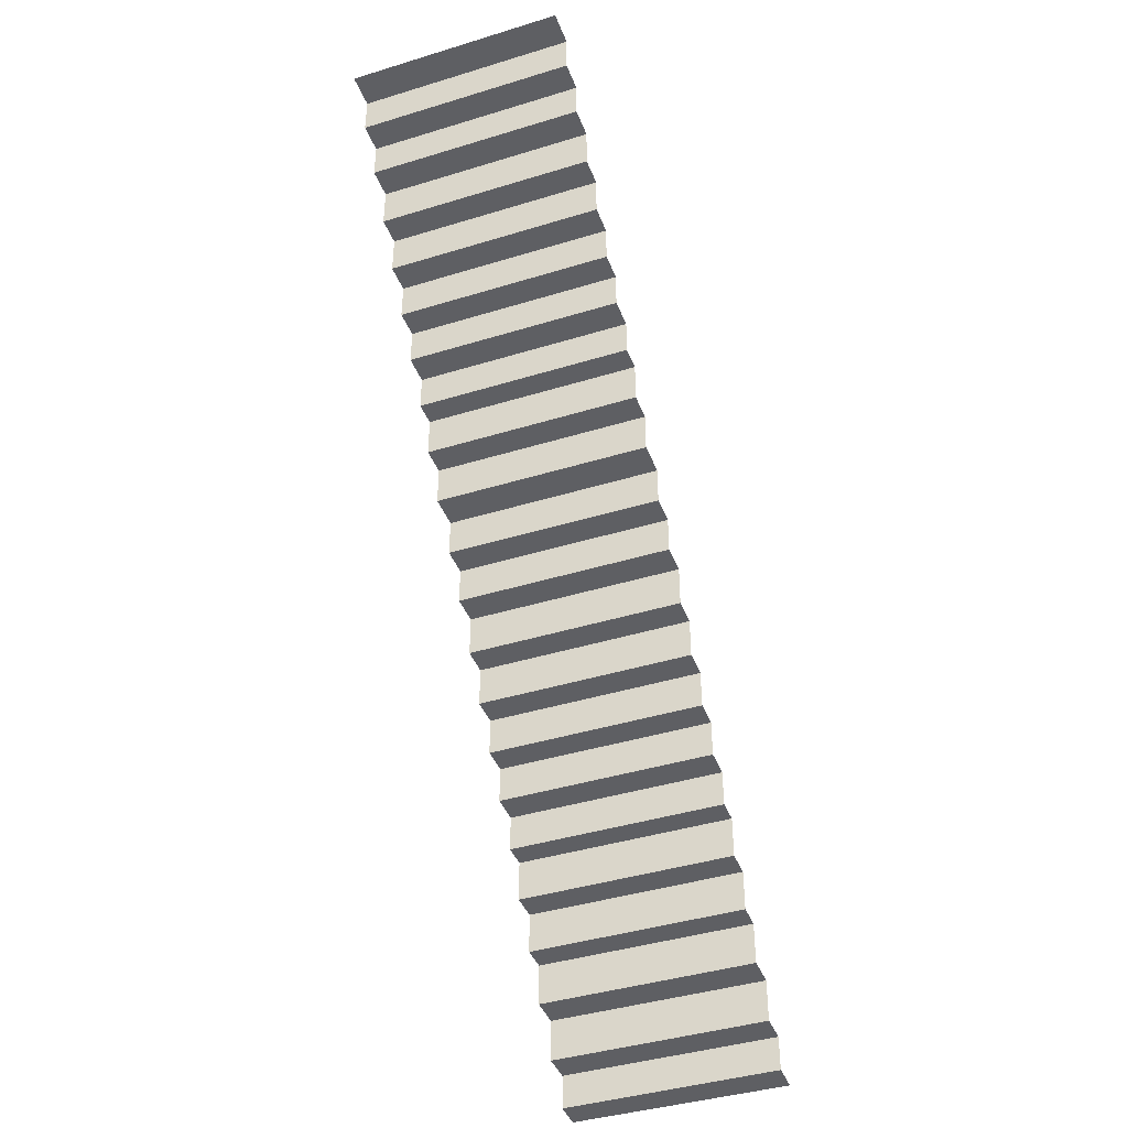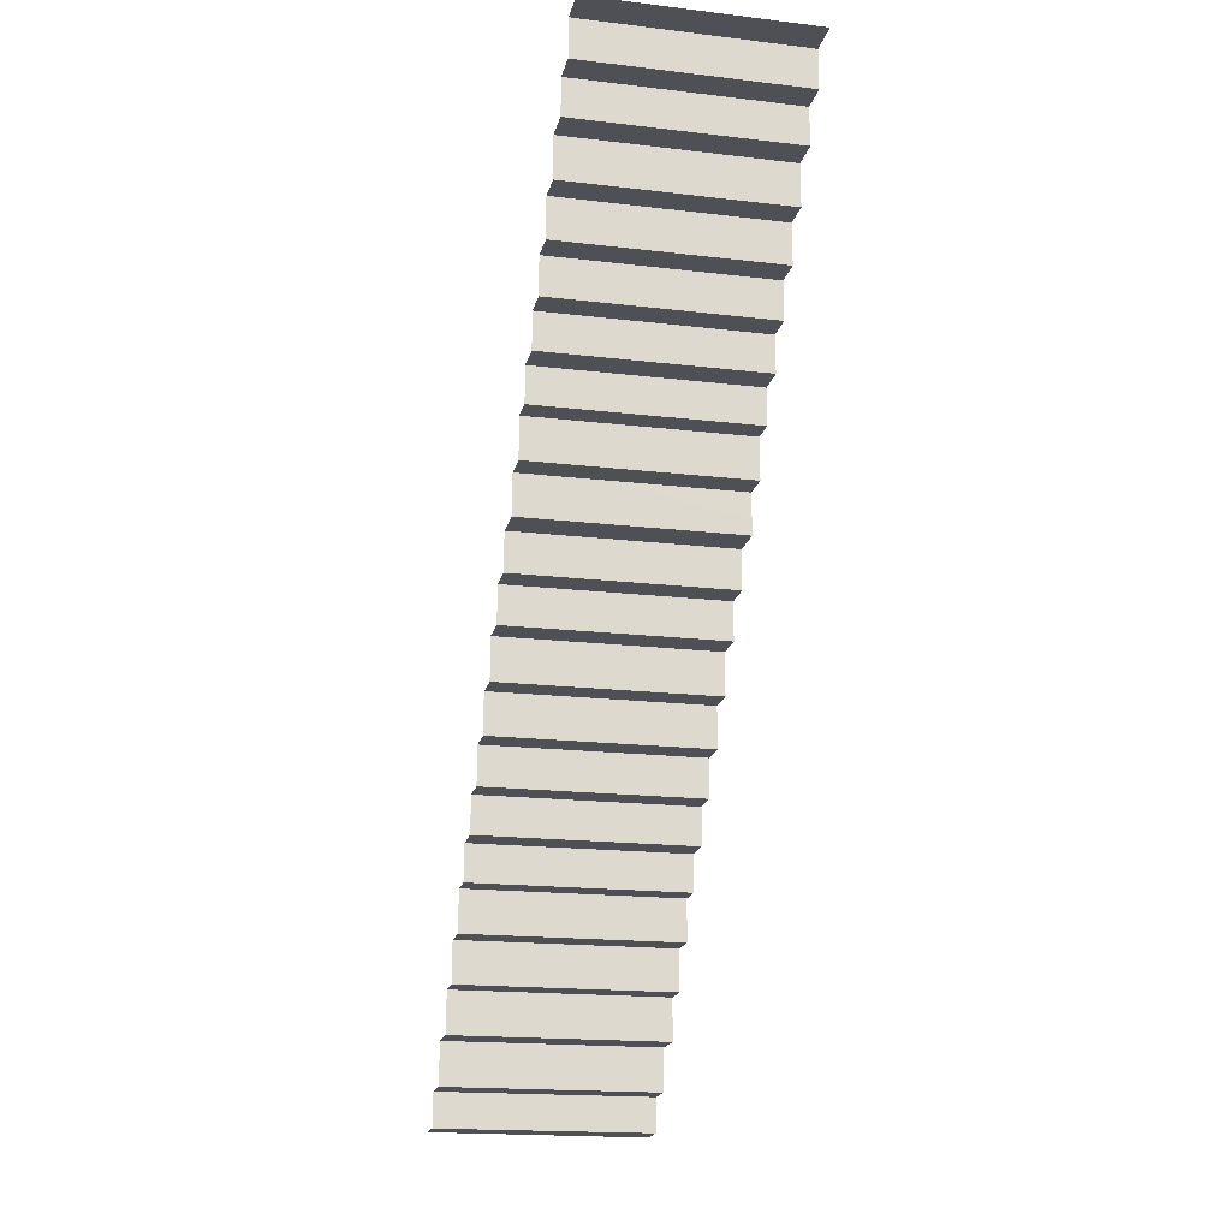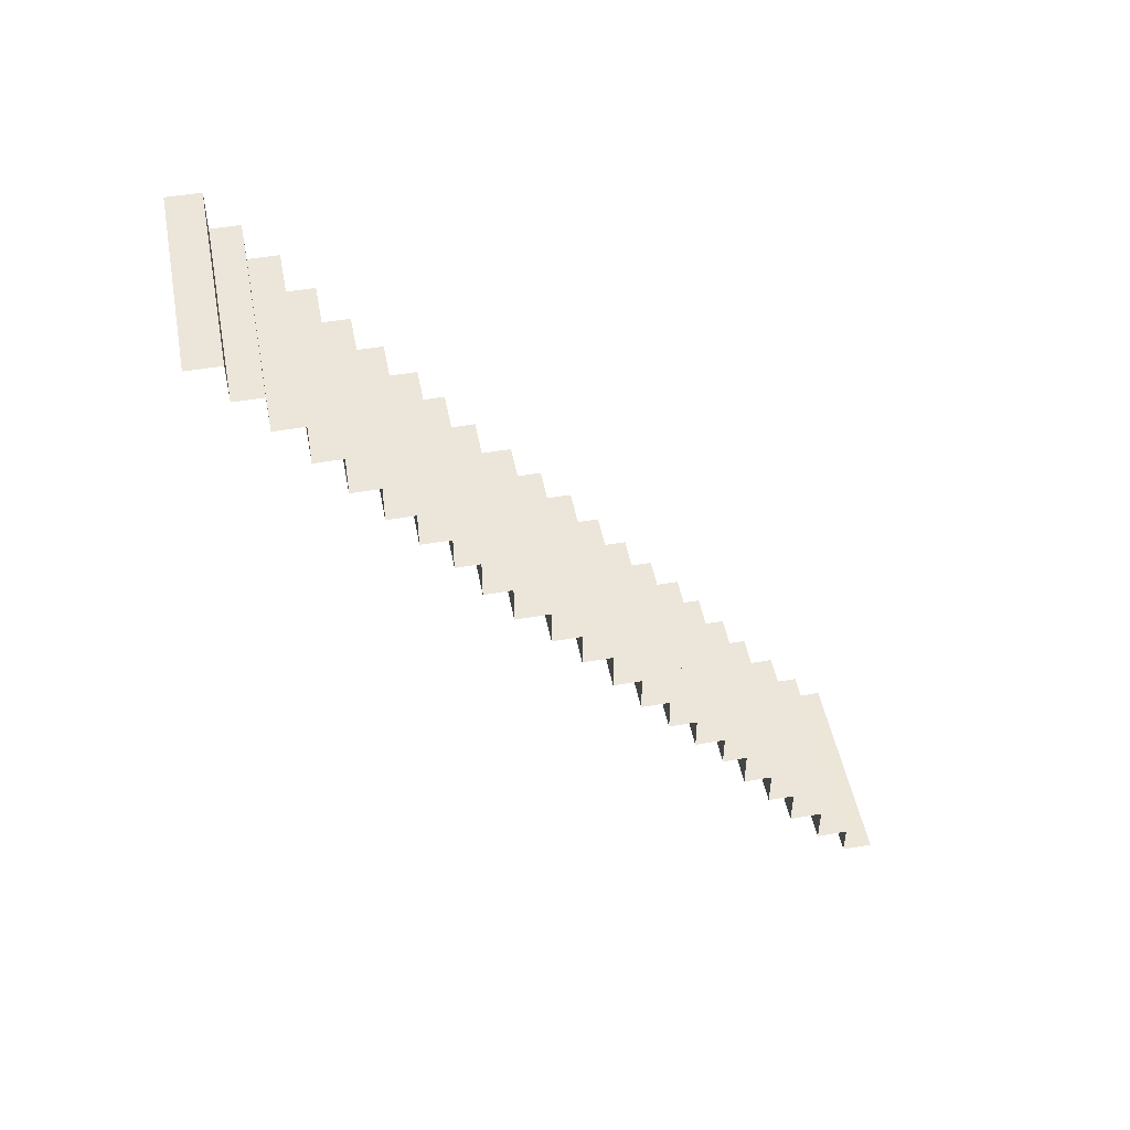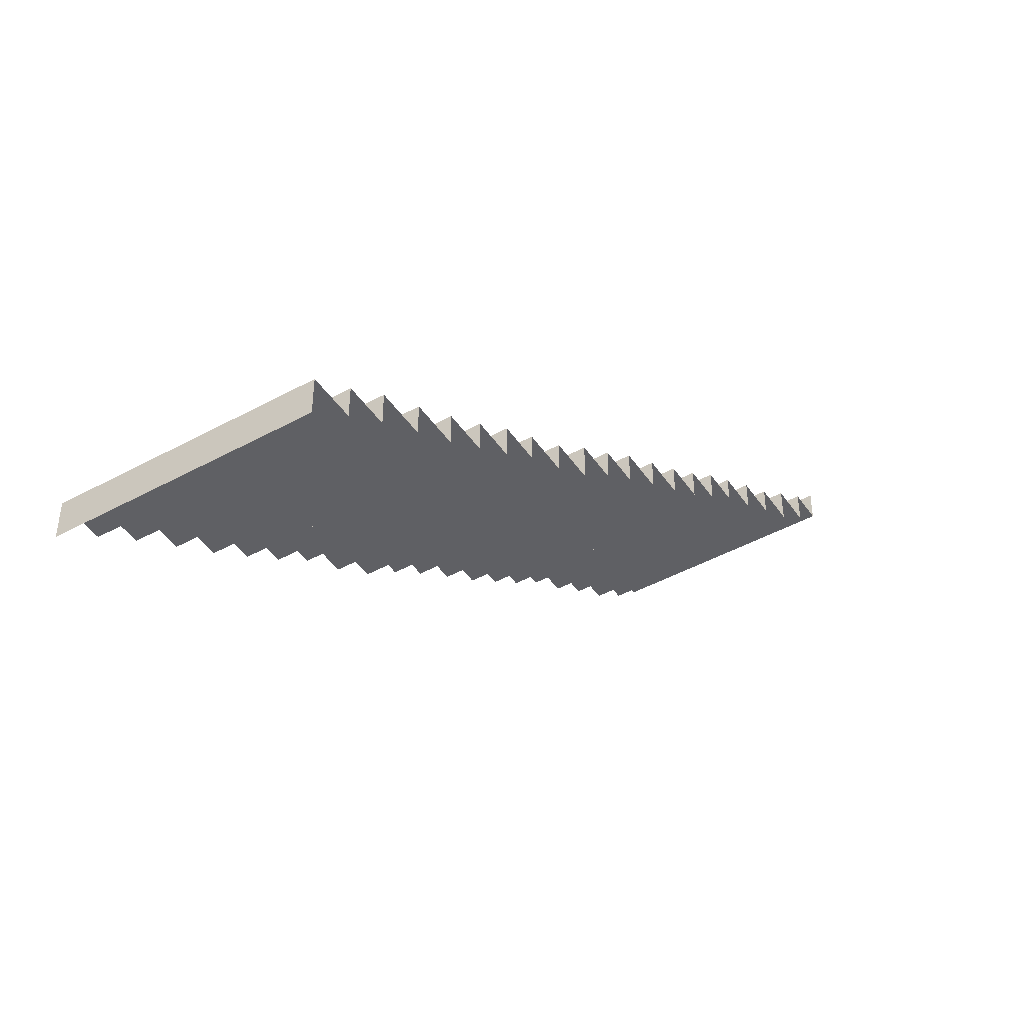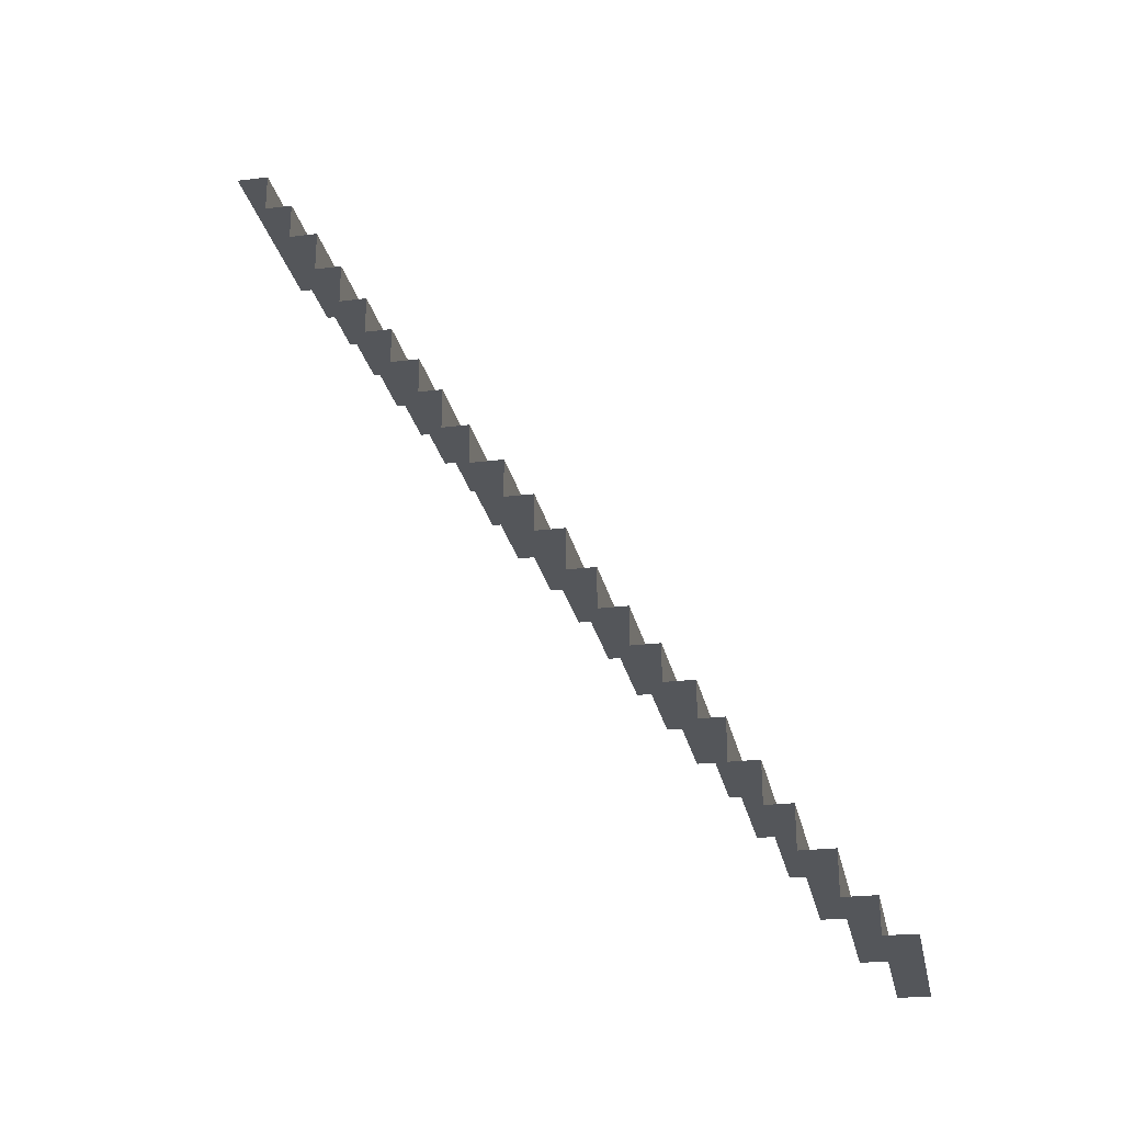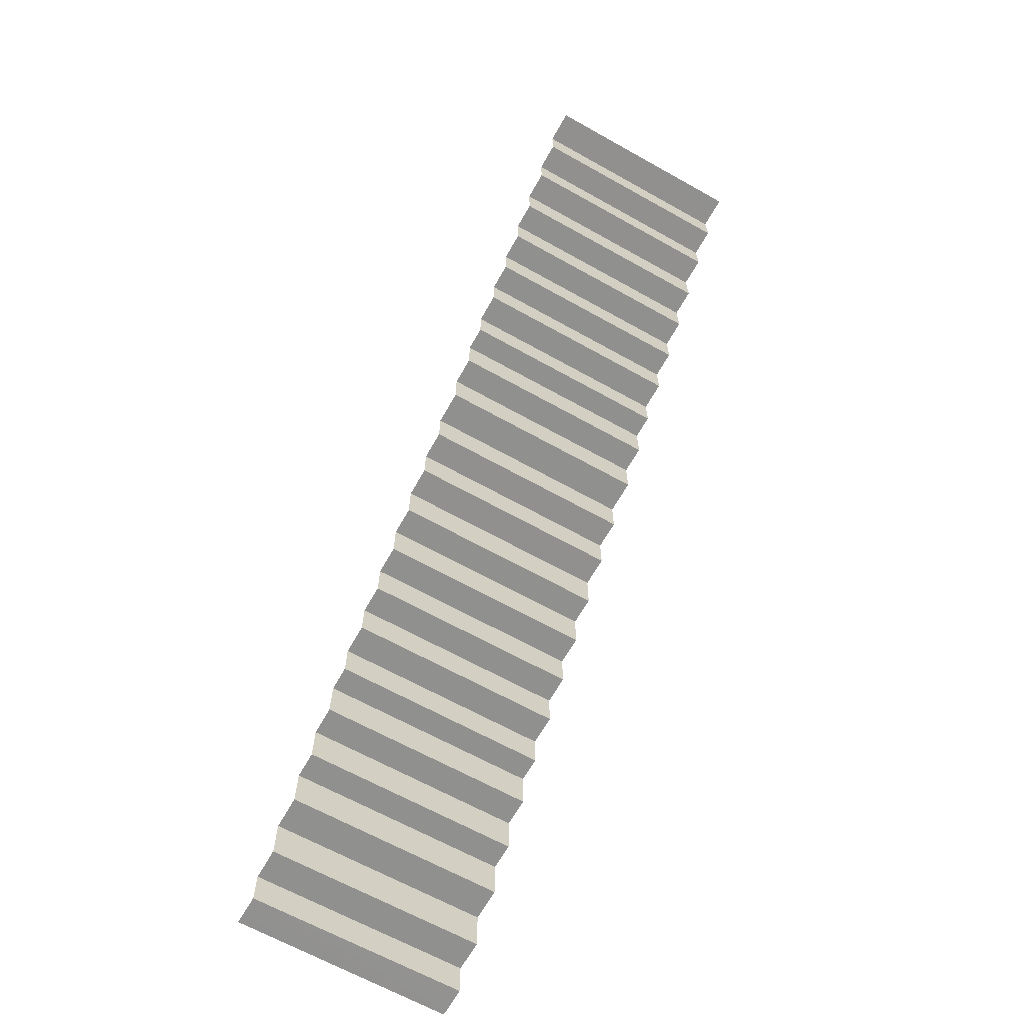
<metadata>
{"format":"obj","ext":"obj","renderer":"f3d","projection":"perspective","resolution":1024,"background":"white","views":[{"elev":-41.1,"azim":20.0,"up":"+Z"},{"elev":-19.4,"azim":-13.2,"up":"+Z"},{"elev":48.8,"azim":79.1,"up":"+Z"},{"elev":-45.2,"azim":32.1,"up":"+Y"},{"elev":-25.0,"azim":101.4,"up":"+Z"},{"elev":-65.8,"azim":-29.5,"up":"+Z"}]}
</metadata>
<code>
g Object29
v -942.9 -5.06 -497.1
v -942.9 -5.06 -503.2
v -976.3 -4.995 -497.4
v -976.3 -4.995 -503.5
v -942.9 -10.36 -497.1
v -942.9 -5.06 -497.1
v -976.3 -10.29 -497.4
v -976.3 -4.995 -497.4
v -942.9 45.18 -565.6
v -942.9 45.18 -570.9
v -976.3 45.24 -565.8
v -976.3 45.24 -571.1
v -942.9 40.19 -565.6
v -942.9 45.18 -565.6
v -976.3 40.26 -565.8
v -976.3 45.24 -565.8
v -942.9 40.19 -559
v -942.9 40.19 -565.6
v -976.3 40.26 -559.2
v -976.3 40.26 -565.8
v -942.9 34.94 -559
v -942.9 40.19 -559
v -976.3 35 -559.2
v -976.3 40.26 -559.2
v -942.9 34.94 -552.5
v -942.9 34.94 -559
v -976.3 35 -552.7
v -976.3 35 -559.2
v -942.9 30.74 -552.5
v -942.9 34.94 -552.5
v -976.3 30.8 -552.7
v -976.3 35 -552.7
v -942.9 30.74 -546.1
v -942.9 30.74 -552.5
v -976.3 30.8 -546.3
v -976.3 30.8 -552.7
v -942.9 26.22 -546.1
v -942.9 30.74 -546.1
v -976.3 26.28 -546.3
v -976.3 30.8 -546.3
v -942.9 26.22 -539.6
v -942.9 26.22 -546.1
v -976.3 26.28 -539.9
v -976.3 26.28 -546.3
v -942.9 22.32 -539.6
v -942.9 26.22 -539.6
v -976.3 22.39 -539.9
v -976.3 26.28 -539.9
v -942.9 22.32 -534
v -942.9 22.32 -539.6
v -976.3 22.39 -534.2
v -976.3 22.39 -539.9
v -942.9 17.6 -534
v -942.9 22.32 -534
v -976.3 17.67 -534.2
v -976.3 22.39 -534.2
v -942.9 17.6 -528.1
v -942.9 17.6 -534
v -976.3 17.67 -528.4
v -976.3 17.67 -534.2
v -942.9 13.16 -528.1
v -942.9 17.6 -528.1
v -976.3 13.23 -528.4
v -976.3 17.67 -528.4
v -942.9 13.16 -522.1
v -942.9 13.16 -528.1
v -976.3 13.23 -522.3
v -976.3 13.23 -528.4
v -942.9 8.63 -522.1
v -942.9 13.16 -522.1
v -976.3 8.695 -522.3
v -976.3 13.23 -522.3
v -942.9 8.63 -515.7
v -942.9 8.63 -522.1
v -976.3 8.695 -515.9
v -976.3 8.695 -522.3
v -942.9 4.185 -515.7
v -942.9 8.63 -515.7
v -976.3 4.25 -515.9
v -976.3 8.695 -515.9
v -942.9 4.185 -509.1
v -942.9 4.185 -515.7
v -976.3 4.25 -509.4
v -976.3 4.25 -515.9
v -942.9 -0.5272 -509.1
v -942.9 4.185 -509.1
v -976.3 -0.4621 -509.4
v -976.3 4.25 -509.4
v -942.9 -0.5272 -503.2
v -942.9 -0.5272 -509.1
v -976.3 -0.4621 -503.5
v -976.3 -0.4621 -509.4
v -942.9 -5.06 -503.2
v -942.9 -0.5272 -503.2
v -976.3 -4.995 -503.5
v -976.3 -0.4621 -503.5
v -942.9 49.98 -570.9
v -976.4 49.96 -571.1
v -976.3 45.24 -571.1
v -942.9 45.18 -570.9
v -942.9 -44.66 -441.8
v -942.9 -44.64 -447.9
v -976.3 -44.59 -442
v -976.3 -44.58 -448.1
v -942.9 -49.71 -441.8
v -942.9 -44.66 -441.8
v -976.3 -49.64 -442
v -976.3 -44.59 -442
v -942.9 -10.35 -490.8
v -942.9 -10.36 -497.1
v -976.3 -10.29 -491
v -976.3 -10.29 -497.4
v -942.9 -14.68 -490.8
v -942.9 -10.35 -490.8
v -976.3 -14.62 -491
v -976.3 -10.29 -491
v -942.9 -14.68 -484.3
v -942.9 -14.68 -490.8
v -976.3 -14.62 -484.5
v -976.3 -14.62 -491
v -942.9 -18.41 -484.3
v -942.9 -14.68 -484.3
v -976.3 -18.35 -484.5
v -976.3 -14.62 -484.5
v -942.9 -18.41 -478.6
v -942.9 -18.41 -484.3
v -976.3 -18.35 -478.8
v -976.3 -18.35 -484.5
v -942.9 -22.94 -478.6
v -942.9 -18.41 -478.6
v -976.3 -22.87 -478.8
v -976.3 -18.35 -478.8
v -942.9 -22.94 -472.8
v -942.9 -22.94 -478.6
v -976.3 -22.87 -473
v -976.3 -22.87 -478.8
v -942.9 -27.18 -472.8
v -942.9 -22.94 -472.8
v -976.3 -27.12 -473
v -976.3 -22.87 -473
v -942.9 -27.18 -466.8
v -942.9 -27.18 -472.8
v -976.3 -27.12 -467
v -976.3 -27.12 -473
v -942.9 -31.53 -466.8
v -942.9 -27.18 -466.8
v -976.3 -31.46 -467
v -976.3 -27.12 -467
v -942.9 -31.53 -460.4
v -942.9 -31.53 -466.8
v -976.3 -31.46 -460.6
v -976.3 -31.46 -467
v -942.9 -35.78 -460.4
v -942.9 -31.53 -460.4
v -976.3 -35.72 -460.6
v -976.3 -31.46 -460.6
v -942.9 -35.78 -453.8
v -942.9 -35.78 -460.4
v -976.3 -35.72 -454
v -976.3 -35.72 -460.6
v -942.9 -40.3 -453.8
v -942.9 -35.78 -453.8
v -976.3 -40.23 -454
v -976.3 -35.72 -454
v -942.9 -40.3 -447.9
v -942.9 -40.3 -453.8
v -976.3 -40.23 -448.1
v -976.3 -40.23 -454
v -942.9 -44.64 -447.9
v -942.9 -40.3 -447.9
v -976.3 -44.58 -448.1
v -976.3 -40.23 -448.1
f 3 1 2
f 4 3 2
f 7 5 6
f 8 7 6
f 11 9 10
f 12 11 10
f 15 13 14
f 16 15 14
f 19 17 18
f 20 19 18
f 23 21 22
f 24 23 22
f 27 25 26
f 28 27 26
f 31 29 30
f 32 31 30
f 35 33 34
f 36 35 34
f 39 37 38
f 40 39 38
f 43 41 42
f 44 43 42
f 47 45 46
f 48 47 46
f 51 49 50
f 52 51 50
f 55 53 54
f 56 55 54
f 59 57 58
f 60 59 58
f 63 61 62
f 64 63 62
f 67 65 66
f 68 67 66
f 71 69 70
f 72 71 70
f 75 73 74
f 76 75 74
f 79 77 78
f 80 79 78
f 83 81 82
f 84 83 82
f 87 85 86
f 88 87 86
f 91 89 90
f 92 91 90
f 95 93 94
f 96 95 94
f 99 97 98
f 97 99 100
f 103 101 102
f 104 103 102
f 107 105 106
f 108 107 106
f 111 109 110
f 112 111 110
f 115 113 114
f 116 115 114
f 119 117 118
f 120 119 118
f 123 121 122
f 124 123 122
f 127 125 126
f 128 127 126
f 131 129 130
f 132 131 130
f 135 133 134
f 136 135 134
f 139 137 138
f 140 139 138
f 143 141 142
f 144 143 142
f 147 145 146
f 148 147 146
f 151 149 150
f 152 151 150
f 155 153 154
f 156 155 154
f 159 157 158
f 160 159 158
f 163 161 162
f 164 163 162
f 167 165 166
f 168 167 166
f 171 169 170
f 172 171 170

</code>
